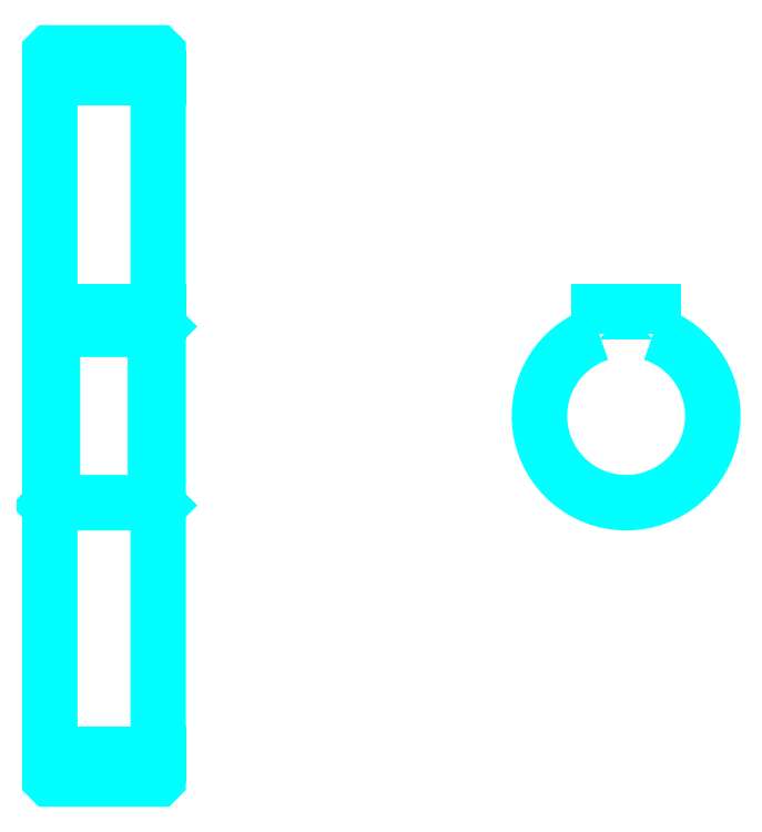
<metadata>
{"format":"dxf","ext":"dxf","renderer":"ezdxf+matplotlib","layout":"modelspace","background":"white","min_lineweight":24,"dpi":150}
</metadata>
<code>
0
SECTION
2
ENTITIES
0
LINE
8
0
10
130.1
20
180.6
30
0
11
150.1
21
180.6
31
0
0
LINE
8
0
10
130.1
20
55.6
30
0
11
150.1
21
55.6
31
0
0
LINE
8
0
10
150.1
20
134.6
30
0
11
149.6
21
134.1
31
0
0
LINE
8
0
10
150.1
20
101.6
30
0
11
149.6
21
102.1
31
0
0
LINE
8
0
10
130.1
20
101.6
30
0
11
130.6
21
102.1
31
0
0
POLYLINE
8
0
66
1
10
0
20
0
30
0
70
2
0
VERTEX
8
0
10
130.1
20
101.6
30
0
70
0
0
VERTEX
8
0
10
130.1
20
51.2
30
0
70
0
0
VERTEX
8
0
10
130.2
20
51.1
30
0
70
0
0
VERTEX
8
0
10
150
20
51.1
30
0
70
0
0
VERTEX
8
0
10
150.1
20
51.2
30
0
70
0
0
VERTEX
8
0
10
150.1
20
185
30
0
70
0
0
VERTEX
8
0
10
150
20
185.1
30
0
70
0
0
VERTEX
8
0
10
130.2
20
185.1
30
0
70
0
0
VERTEX
8
0
10
130.1
20
185
30
0
70
0
0
VERTEX
8
0
10
130.1
20
101.6
30
0
70
0
0
SEQEND
8
0
0
POLYLINE
8
0
66
1
10
0
20
0
30
0
70
2
0
VERTEX
8
0
10
130.1
20
134.6
30
0
70
0
0
VERTEX
8
0
10
130.6
20
134.1
30
0
70
0
0
VERTEX
8
0
10
130.6
20
102.1
30
0
70
0
0
VERTEX
8
0
10
149.6
20
102.1
30
0
70
0
0
VERTEX
8
0
10
149.6
20
134.1
30
0
70
0
0
VERTEX
8
0
10
130.6
20
134.1
30
0
70
0
0
SEQEND
8
0
0
ARC
8
0
10
236.5
20
118.1
30
0
40
16
50
108.2
51
71.79
0
POLYLINE
8
0
66
1
10
0
20
0
30
0
70
2
0
VERTEX
8
0
10
241.5
20
133.3
30
0
70
0
0
VERTEX
8
0
10
241.5
20
137.4
30
0
70
0
0
VERTEX
8
0
10
231.5
20
137.4
30
0
70
0
0
VERTEX
8
0
10
231.5
20
133.3
30
0
70
0
0
SEQEND
8
0
0
LINE
8
0
10
130.1
20
137.4
30
0
11
150.1
21
137.4
31
0
0
ENDSEC
0
EOF

</code>
